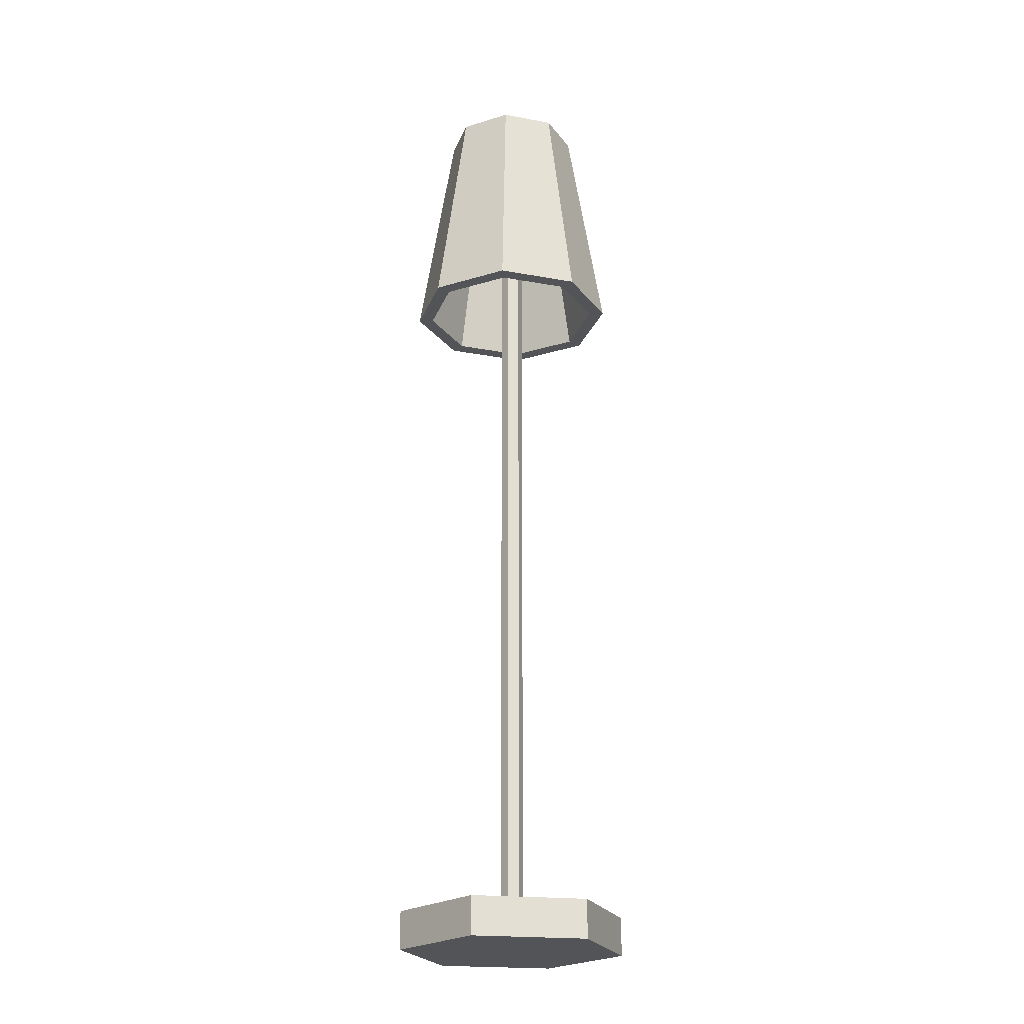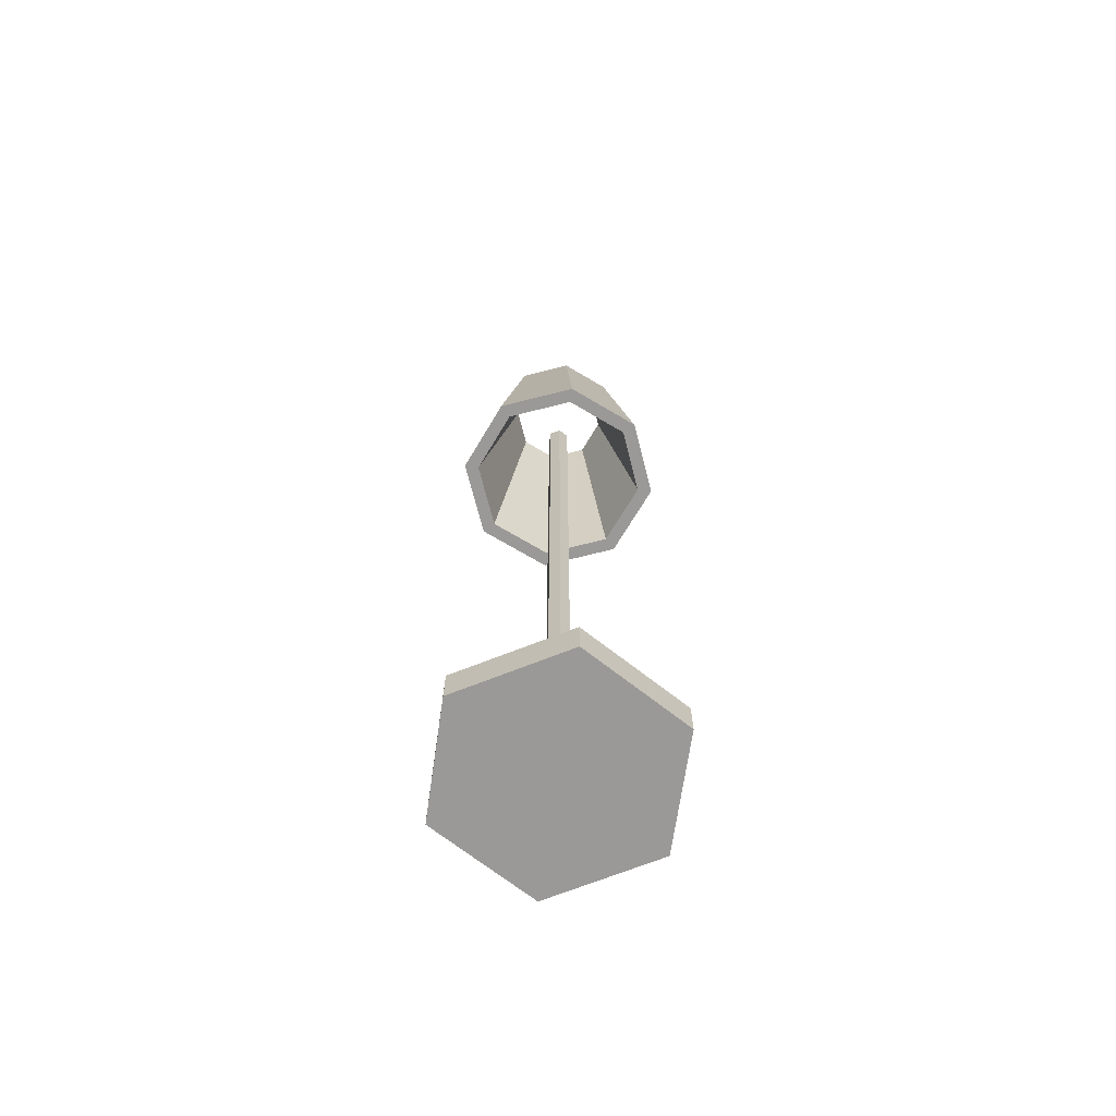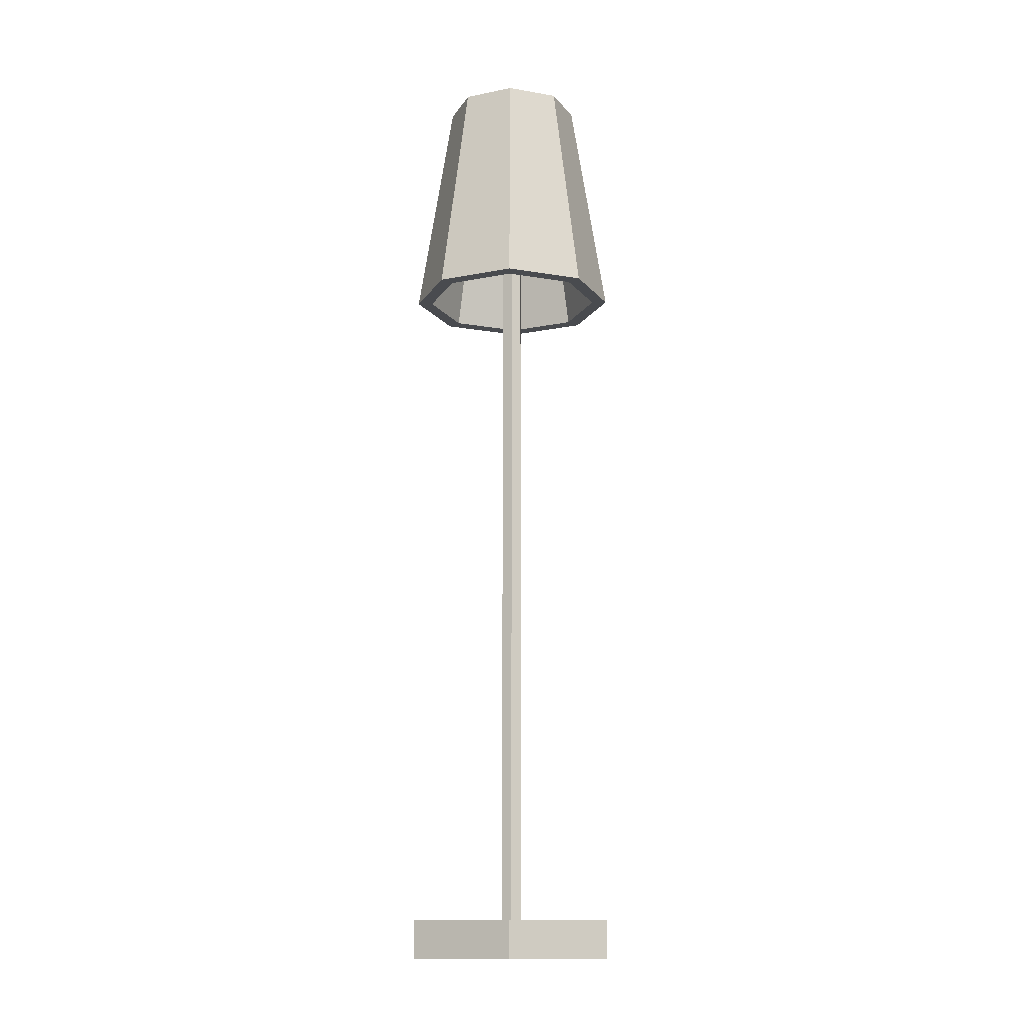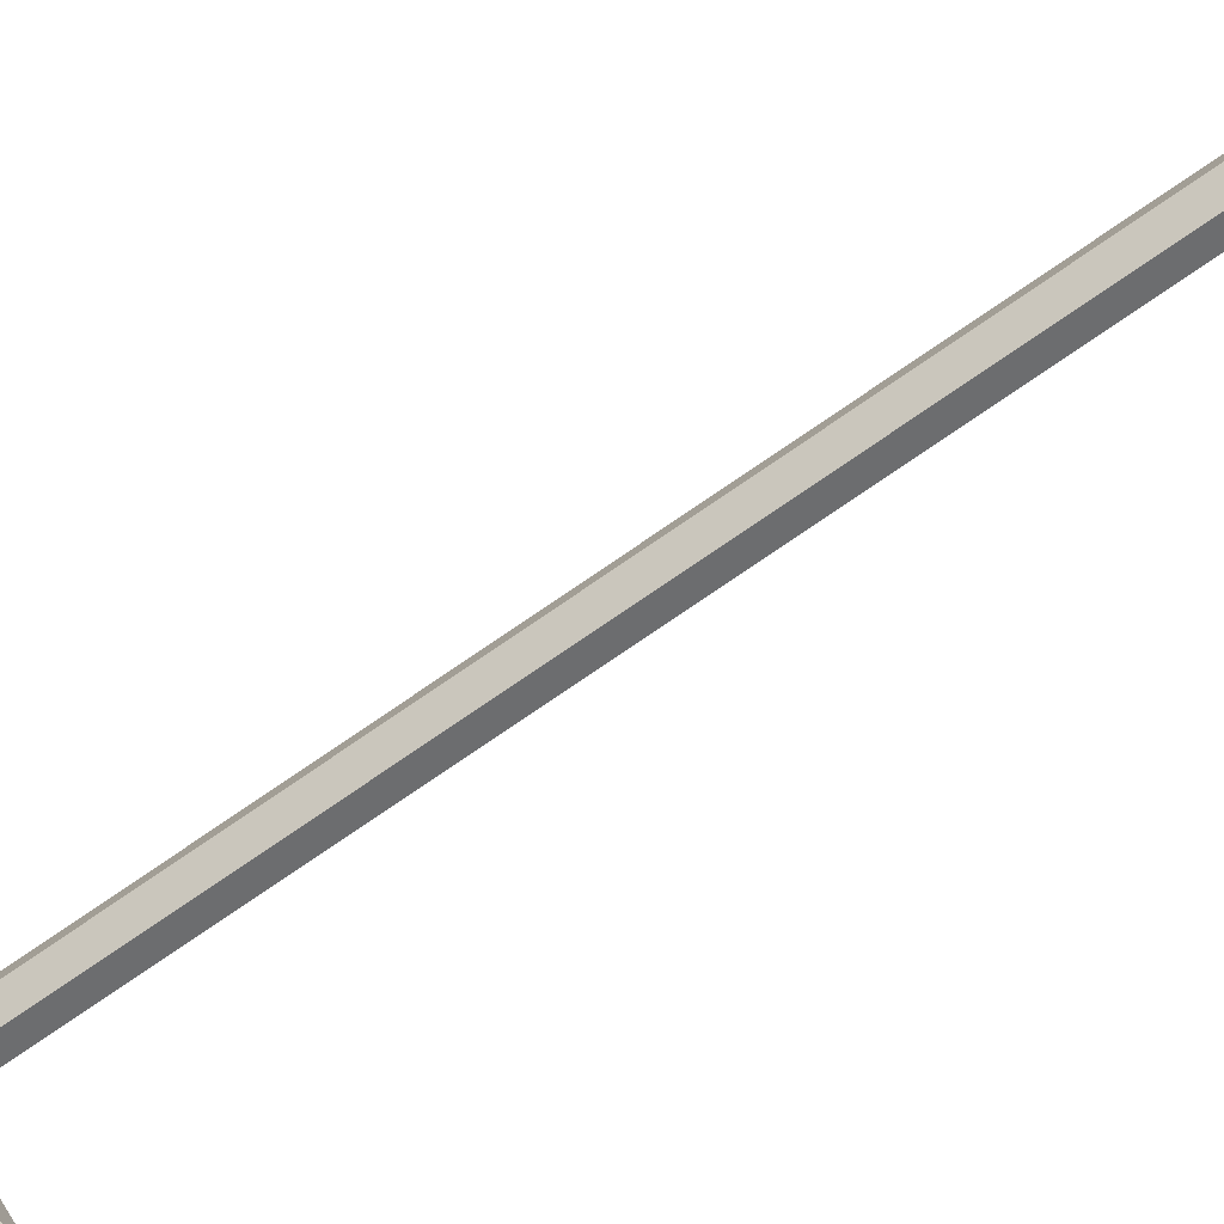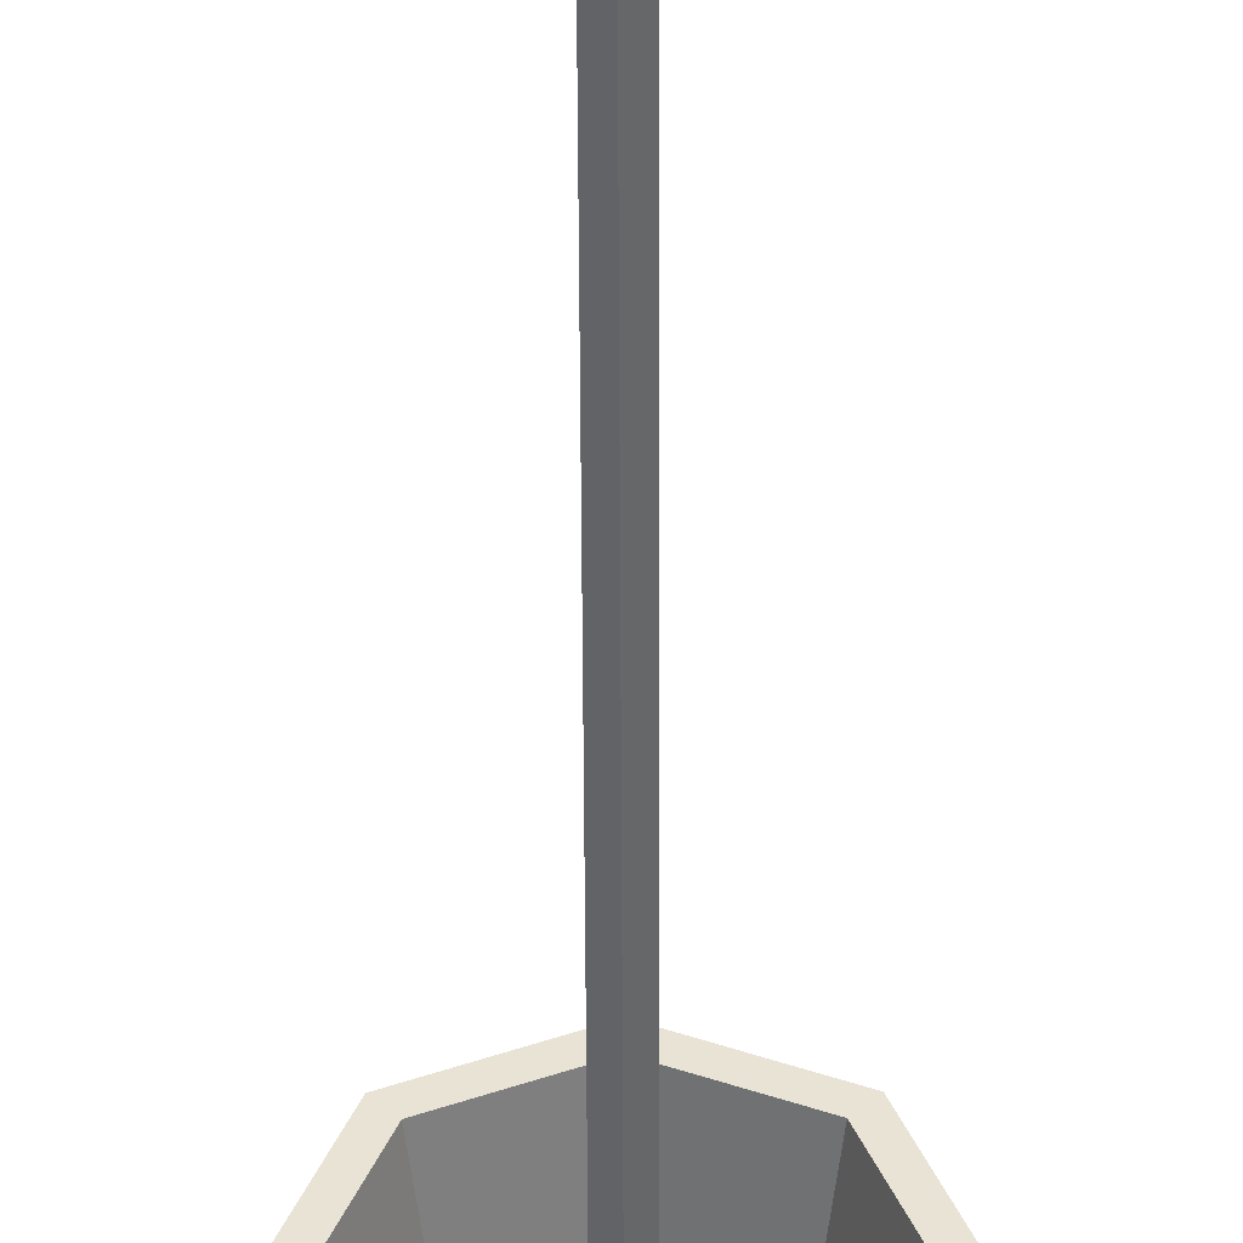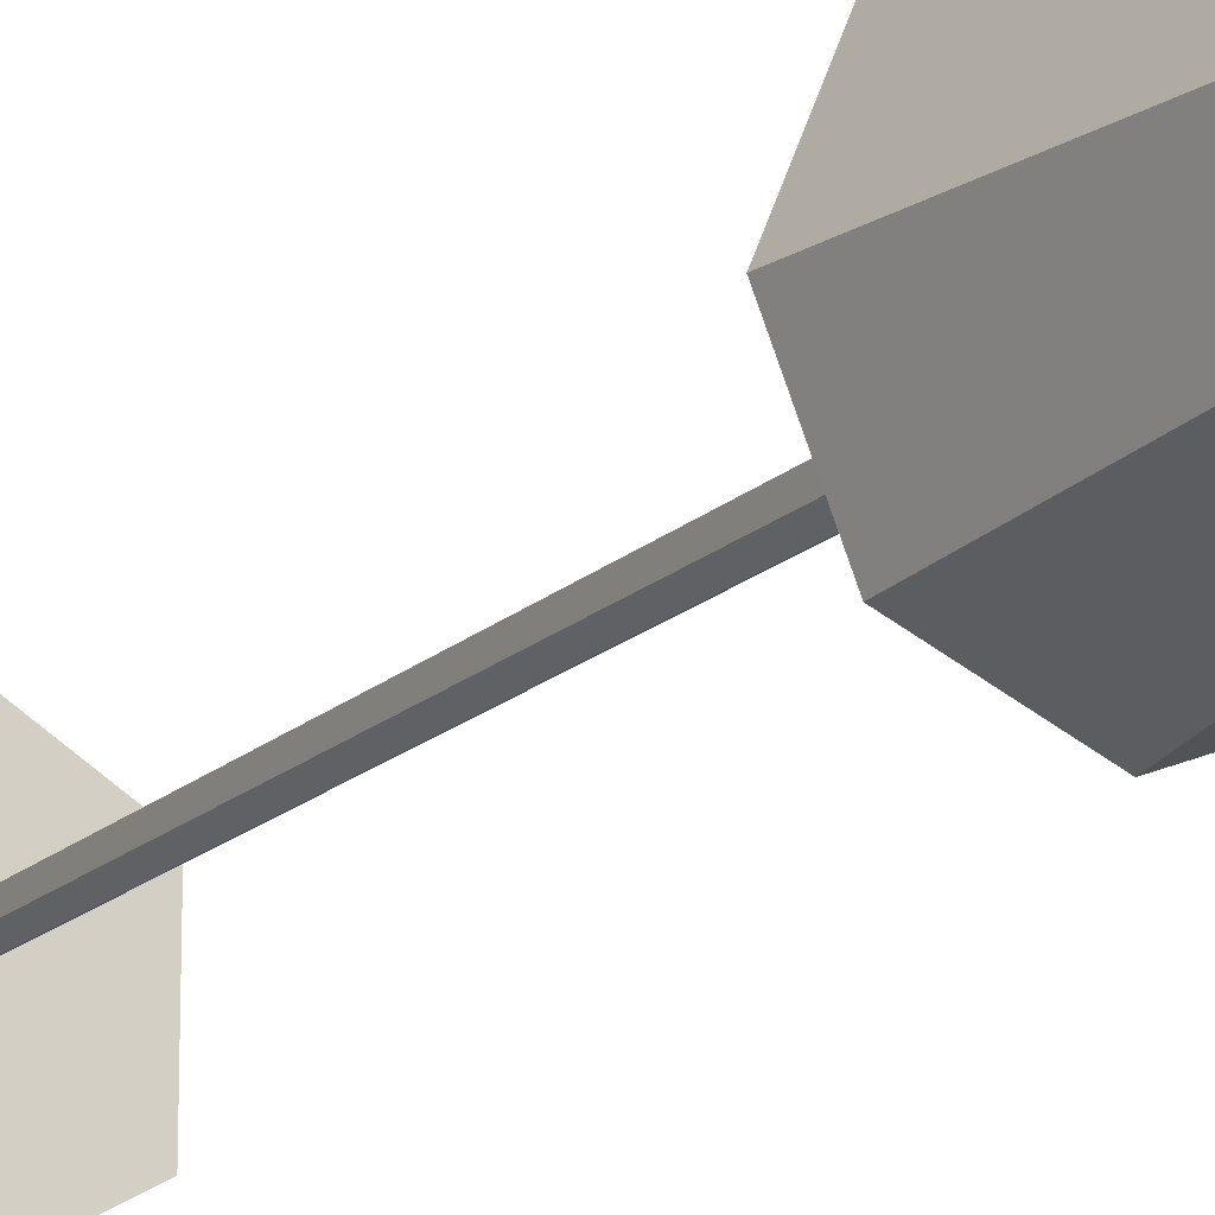
<metadata>
{"format":"obj","ext":"obj","renderer":"f3d","projection":"perspective","resolution":1024,"background":"white","views":[{"elev":-22.8,"azim":-40.0,"up":"+Y"},{"elev":-69.0,"azim":171.7,"up":"+Y"},{"elev":-13.8,"azim":1.6,"up":"+Y"},{"elev":-79.2,"azim":-55.8,"up":"+Z"},{"elev":-48.9,"azim":0.2,"up":"+Z"},{"elev":-17.5,"azim":149.6,"up":"+Z"}]}
</metadata>
<code>
o Lamp_Cylinder.003
v 0.000102 1.039 -0.07637
v 0.0534 1.039 -0.0543
v 0.07547 1.039 -0.001004
v 0.0534 1.039 0.05229
v 0.000102 1.039 0.07437
v -0.05319 1.039 0.05229
v -0.07527 1.039 -0.001004
v -0.05319 1.039 -0.0543
v 0.03877 1.039 -0.03967
v 0.000102 1.039 -0.05569
v 0.05479 1.039 -0.001004
v 0.03877 1.039 0.03766
v 0.000102 1.039 0.05368
v -0.03857 1.039 0.03766
v -0.05458 1.039 -0.001004
v -0.03857 1.039 -0.03967
v 0.000102 0.7863 -0.1167
v 0.08189 0.7863 -0.08279
v 0.1158 0.7863 -0.001004
v 0.08189 0.7863 0.08078
v 0.000102 0.7863 0.1147
v -0.08168 0.7863 0.08078
v -0.1156 0.7863 -0.001004
v -0.08168 0.7863 -0.08279
v 0.07016 0.7863 -0.07106
v 0.000102 0.7863 -0.1001
v 0.09918 0.7863 -0.001004
v 0.07016 0.7863 0.06906
v 0.000102 0.7863 0.09808
v -0.06996 0.7863 0.06906
v -0.09898 0.7863 -0.001004
v -0.06996 0.7863 -0.07106
v -0.000136 0.000454 -0.1211
v -0.000136 0.04153 -0.1211
v 0.1059 0.000454 -0.05988
v 0.1059 0.04153 -0.05988
v 0.1059 0.000454 0.06255
v 0.1059 0.04153 0.06255
v -0.000136 0.000454 0.1238
v -0.000136 0.04153 0.1238
v -0.1062 0.000454 0.06255
v -0.1062 0.04153 0.06255
v -0.1062 0.000454 -0.05988
v -0.1062 0.04153 -0.05988
v 0.0107 0.04153 -0.004917
v -0.000136 0.04153 -0.01117
v 0.0107 0.04153 0.007591
v -0.000136 0.04153 0.01384
v -0.01097 0.04153 0.007591
v -0.01097 0.04153 -0.004917
v 0.0107 0.955 -0.004917
v -0.000136 0.955 -0.01117
v 0.0107 0.955 0.007591
v -0.000136 0.955 0.01384
v -0.01097 0.955 0.007591
v -0.01097 0.955 -0.004917
f 34 35 33
f 36 37 35
f 38 39 37
f 40 41 39
f 36 47 38
f 44 33 43
f 42 43 41
f 35 39 43
f 50 52 46
f 42 50 44
f 36 46 45
f 38 48 40
f 44 46 34
f 42 48 49
f 55 54 53
f 49 54 55
f 45 53 47
f 49 56 50
f 47 54 48
f 46 51 45
f 34 36 35
f 36 38 37
f 38 40 39
f 40 42 41
f 36 45 47
f 44 34 33
f 42 44 43
f 43 33 35
f 35 37 39
f 39 41 43
f 50 56 52
f 42 49 50
f 36 34 46
f 38 47 48
f 44 50 46
f 42 40 48
f 53 51 55
f 51 52 55
f 52 56 55
f 49 48 54
f 45 51 53
f 49 55 56
f 47 53 54
f 46 52 51
f 9 26 25
f 18 1 2
f 19 2 3
f 20 3 4
f 5 20 4
f 22 5 6
f 7 16 8
f 23 6 7
f 17 8 1
f 6 13 14
f 3 12 4
f 8 10 1
f 7 14 15
f 4 13 5
f 3 9 11
f 2 10 9
f 16 31 32
f 14 29 30
f 12 27 28
f 26 16 32
f 15 30 31
f 29 12 28
f 11 25 27
f 32 23 24
f 22 29 21
f 28 19 20
f 26 24 17
f 23 30 22
f 29 20 21
f 19 25 18
f 18 26 17
f 24 7 8
f 9 10 26
f 18 17 1
f 19 18 2
f 20 19 3
f 5 21 20
f 22 21 5
f 7 15 16
f 23 22 6
f 17 24 8
f 6 5 13
f 3 11 12
f 8 16 10
f 7 6 14
f 4 12 13
f 3 2 9
f 2 1 10
f 16 15 31
f 14 13 29
f 12 11 27
f 26 10 16
f 15 14 30
f 29 13 12
f 11 9 25
f 32 31 23
f 22 30 29
f 28 27 19
f 26 32 24
f 23 31 30
f 29 28 20
f 19 27 25
f 18 25 26
f 24 23 7

</code>
